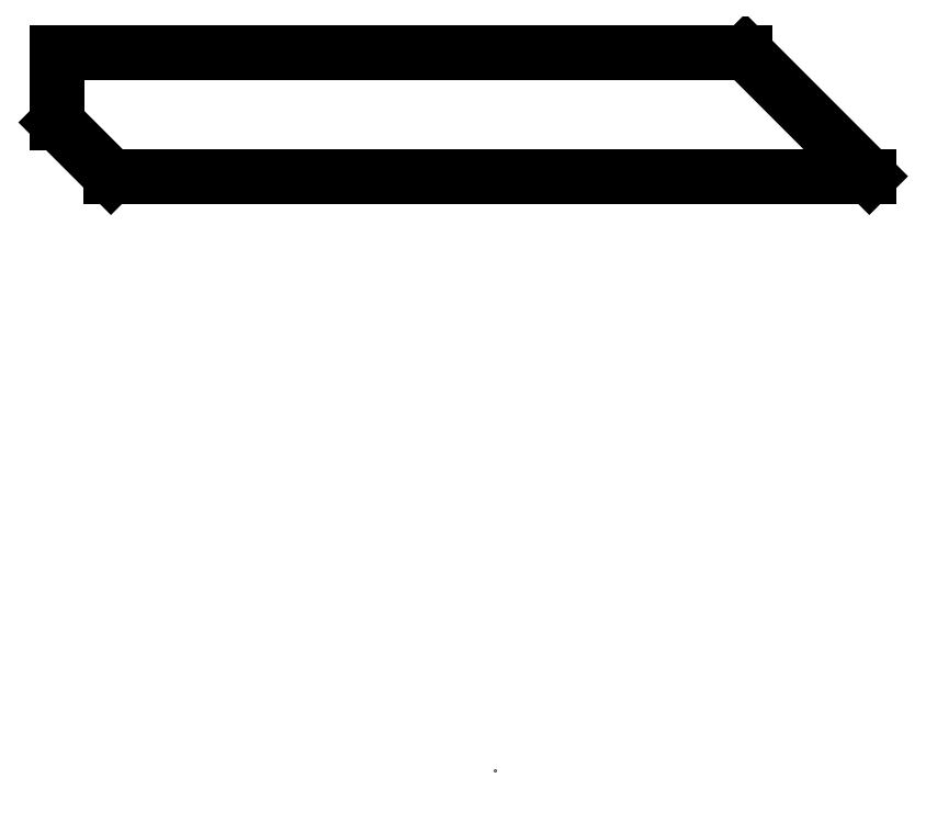
<metadata>
{"format":"dxf","ext":"dxf","renderer":"ezdxf+matplotlib","layout":"modelspace","background":"white","min_lineweight":24,"dpi":150}
</metadata>
<code>
0
SECTION
2
ENTITIES
0
POINT
8
cncTable_part_drawer v3_drawer
10
0.0608
20
0.0152
30
0
0
LINE
8
cncTable_part_drawer v3_drawer
10
33.71
20
53.36
30
0
11
-34.36
21
53.36
31
0
0
LINE
8
cncTable_part_drawer v3_drawer
10
-39.2
20
58.19
30
0
11
-34.36
21
53.36
31
0
0
LINE
8
cncTable_part_drawer v3_drawer
10
-39.2
20
64.47
30
0
11
22.59
21
64.47
31
0
0
LINE
8
cncTable_part_drawer v3_drawer
10
22.59
20
64.47
30
0
11
33.71
21
53.36
31
0
0
LINE
8
cncTable_part_drawer v3_drawer
10
-39.2
20
58.19
30
0
11
-39.2
21
64.47
31
0
0
INSERT
8
0
2
drawers
10
0.0608
20
0.0152
30
0
0
ENDSEC
0
EOF

</code>
